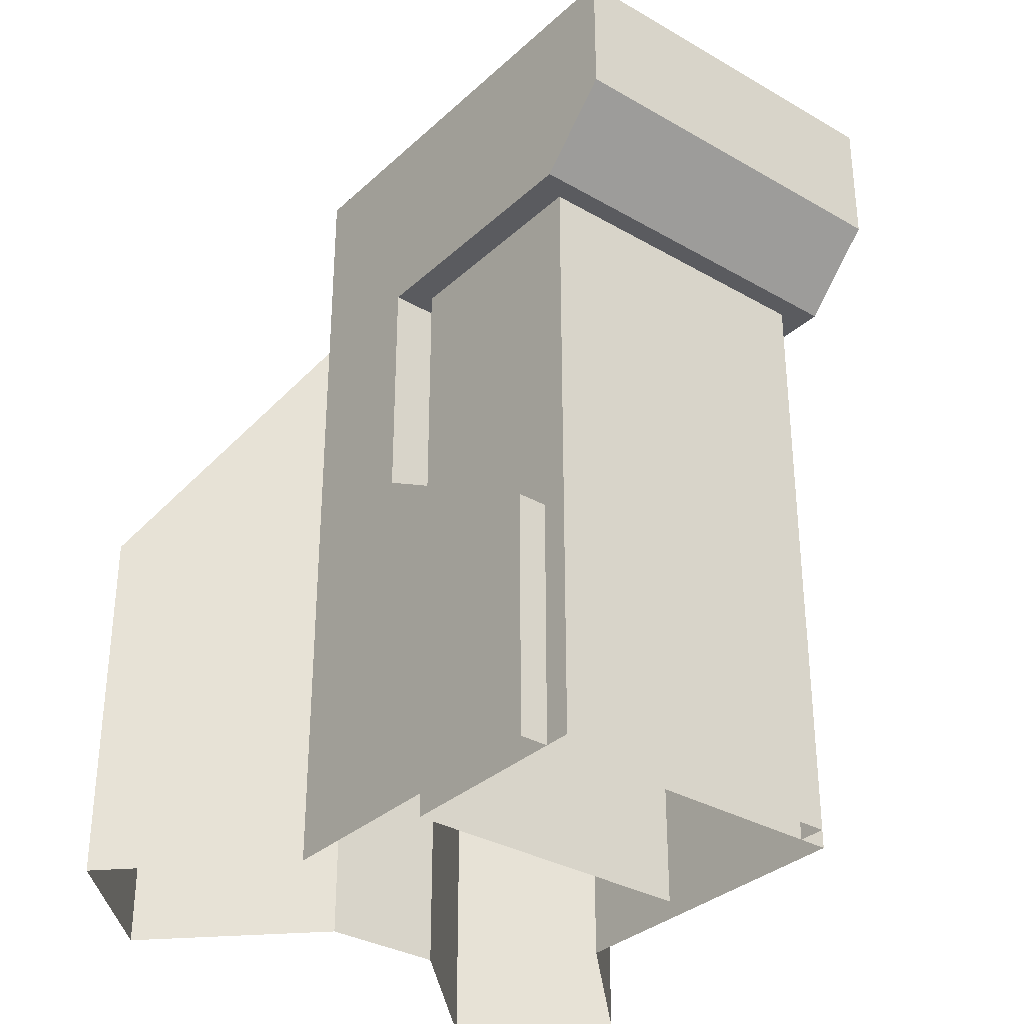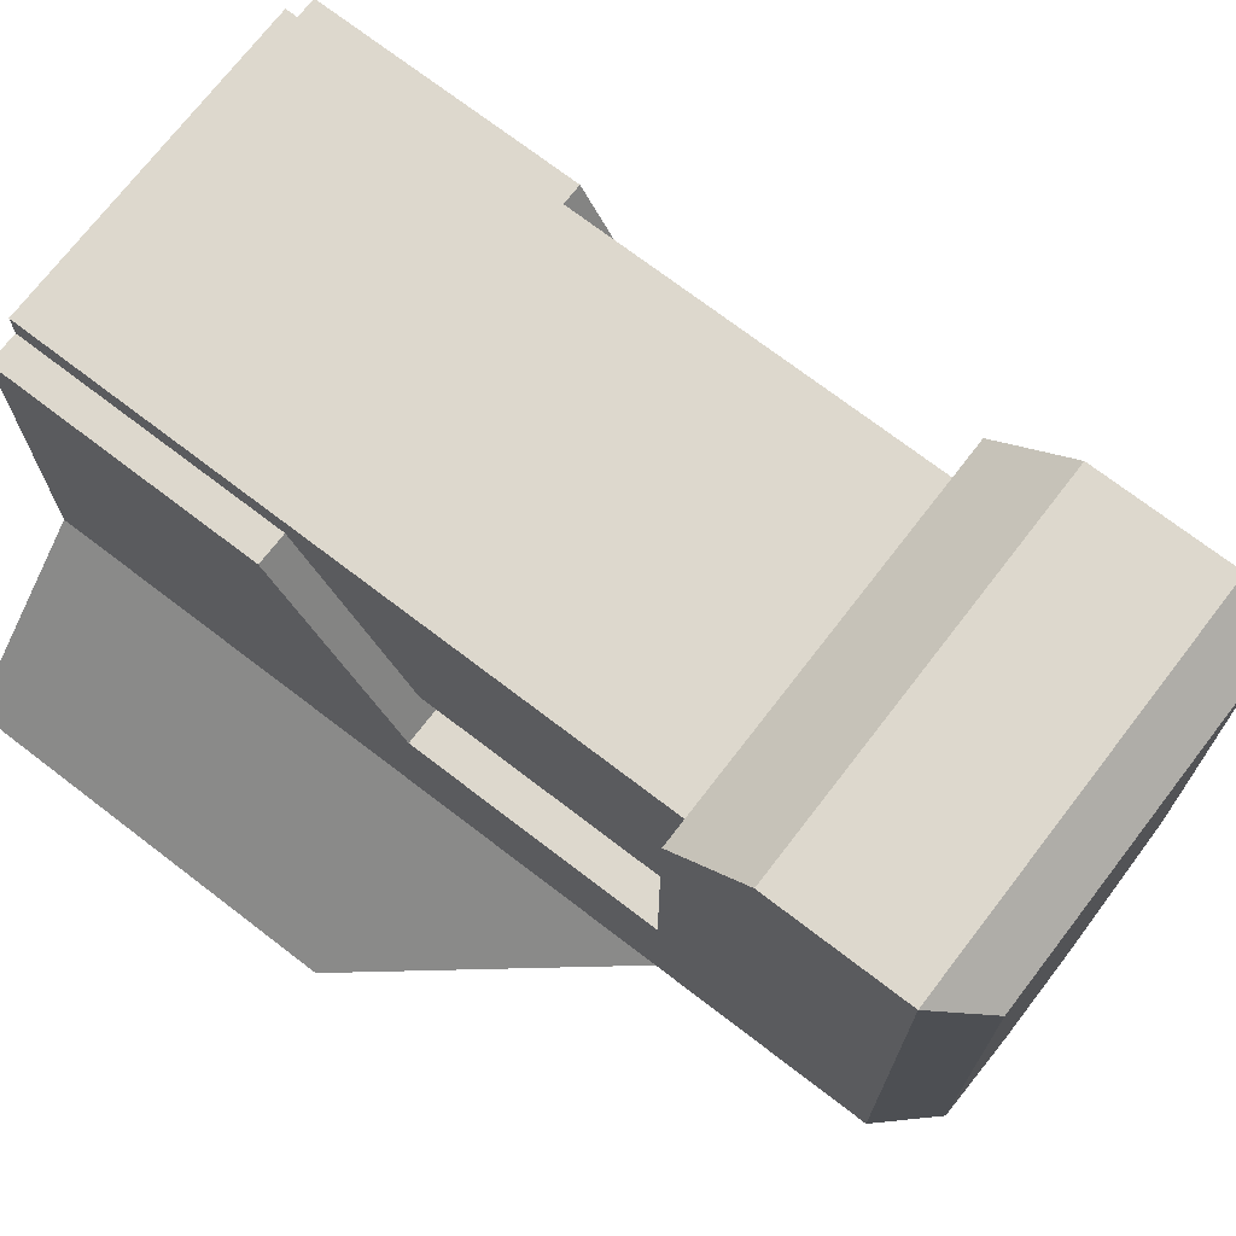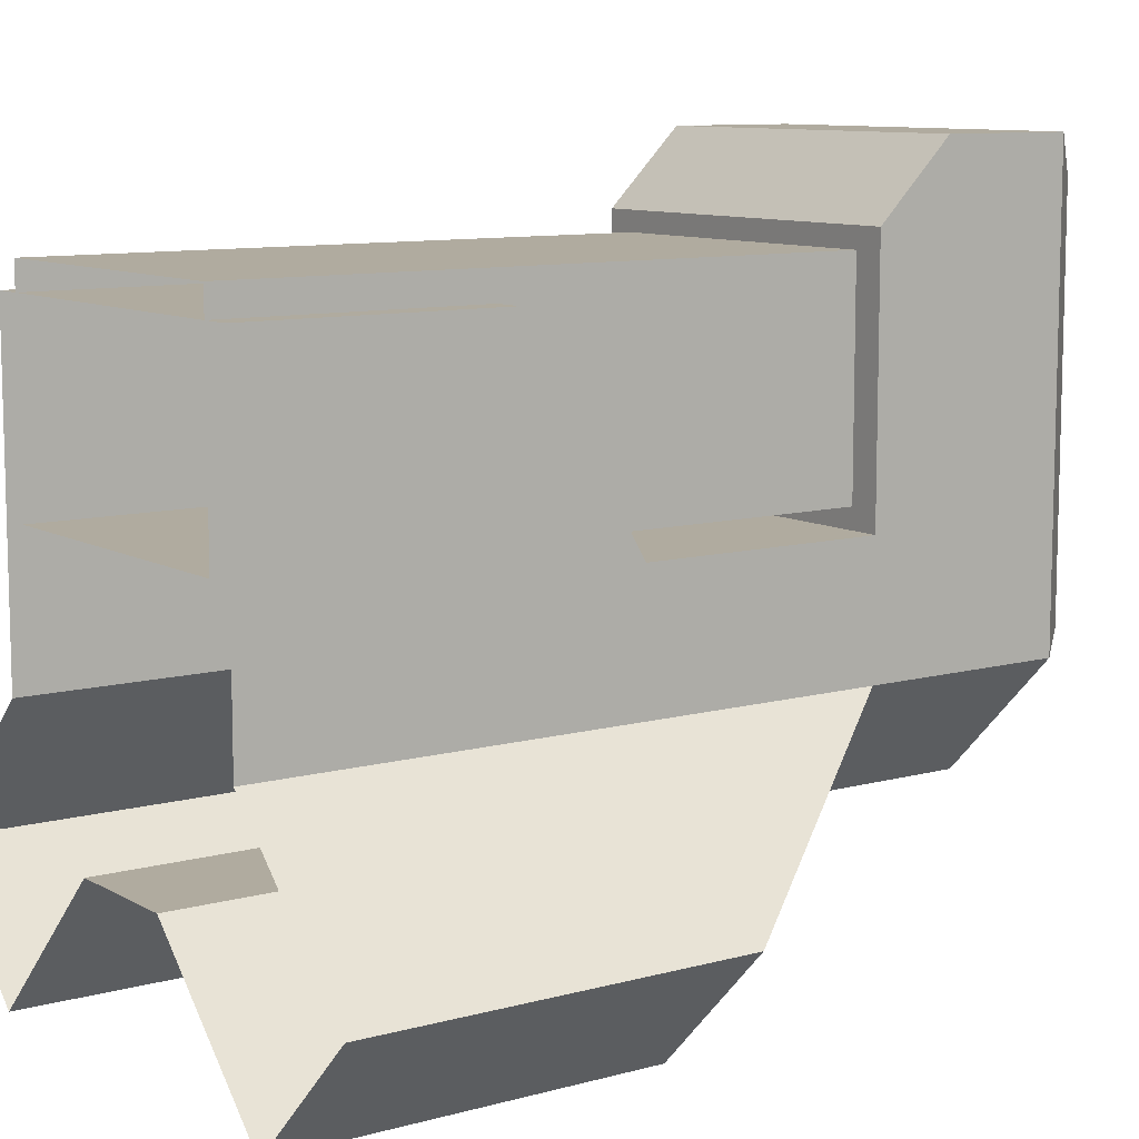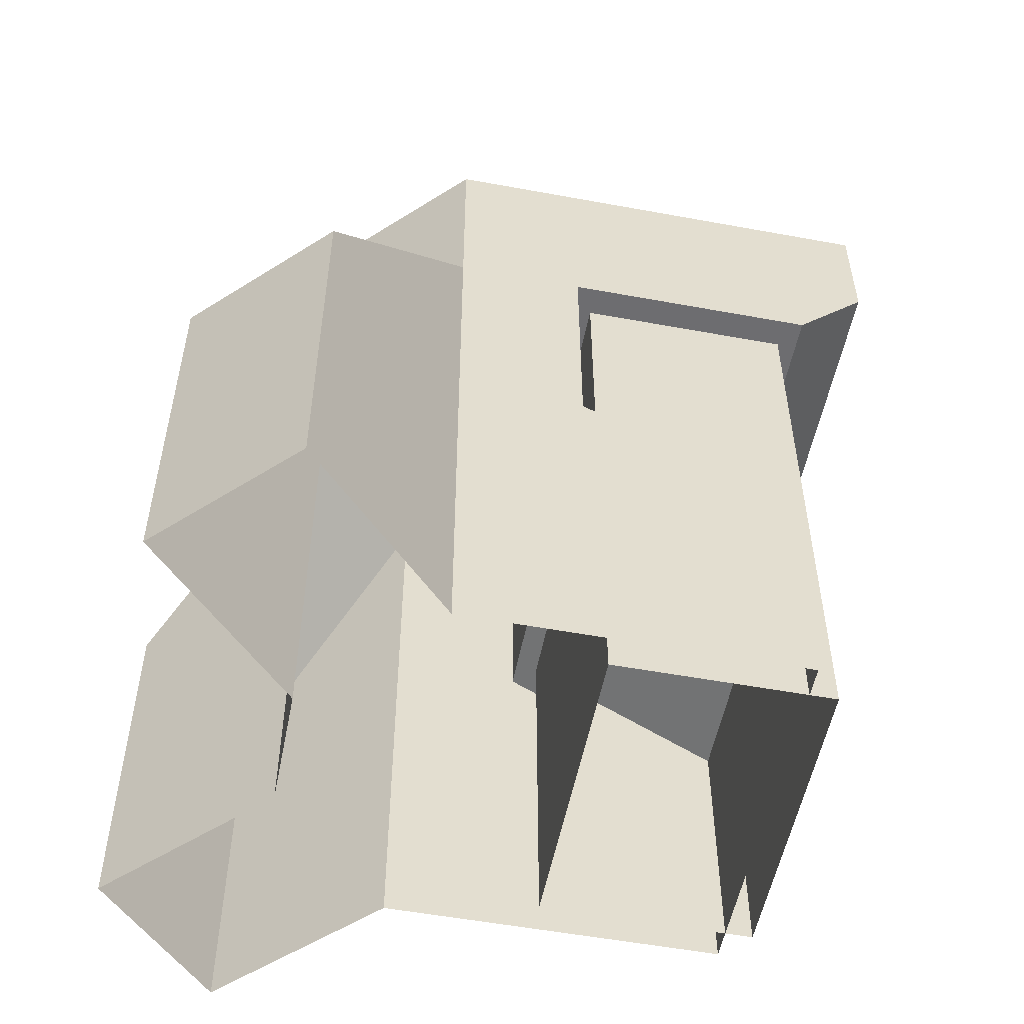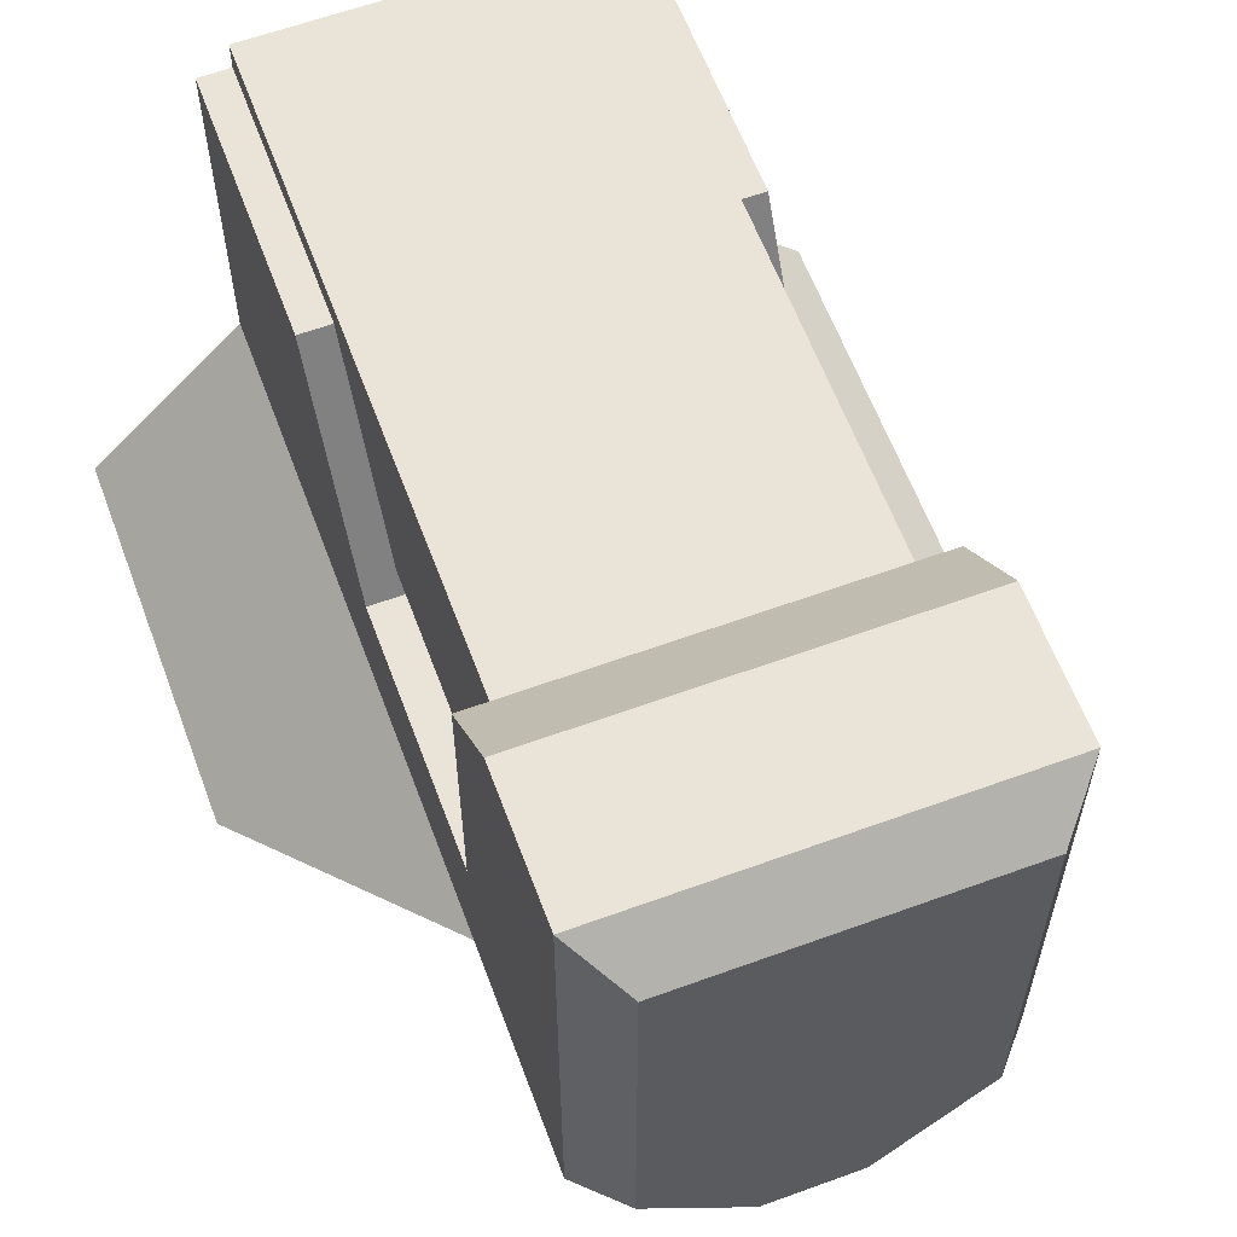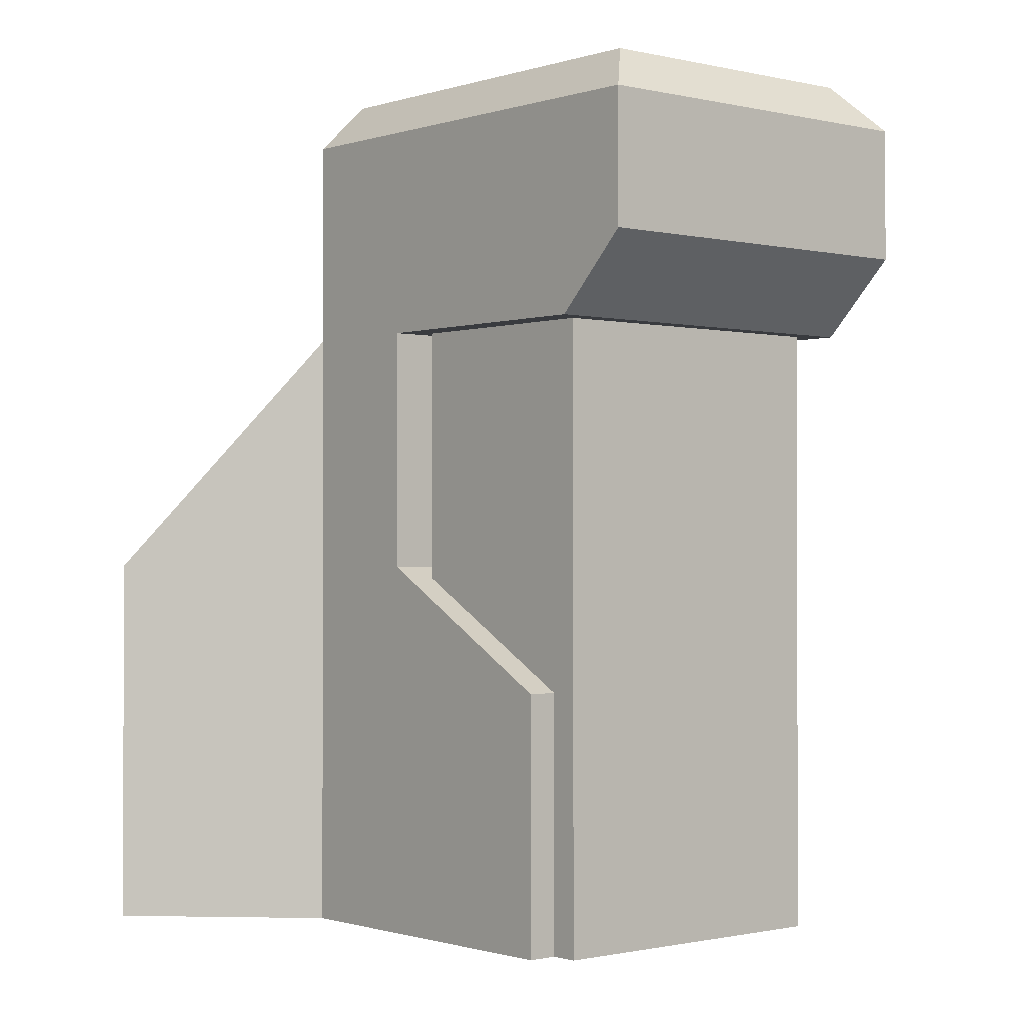
<metadata>
{"format":"obj","ext":"obj","renderer":"f3d","projection":"perspective","resolution":1024,"background":"white","views":[{"elev":-32.8,"azim":-38.7,"up":"+Y"},{"elev":72.1,"azim":127.5,"up":"+Z"},{"elev":9.7,"azim":54.6,"up":"+Z"},{"elev":-54.1,"azim":-101.1,"up":"+Y"},{"elev":61.2,"azim":159.6,"up":"+Z"},{"elev":-0.9,"azim":-40.6,"up":"+Y"}]}
</metadata>
<code>
v 7.695 46.31 -26.8
v 7.695 -0.01238 -26.8
v -7.695 -0.01238 -26.8
v -7.695 46.31 -26.8
v -23.18 -0.01238 -11.32
v -23.18 46.31 -11.32
v -42.03 46.31 -30.17
v -42.03 -0.01238 -30.17
v -26.54 -0.01238 -45.65
v -26.54 46.31 -45.65
v 23.18 46.31 -11.32
v 23.18 -0.01238 -11.32
v 42.03 -0.01238 -30.17
v 42.03 46.31 -30.17
v 26.54 46.31 -45.65
v 26.54 -0.01238 -45.65
v 23.18 46.31 4.626
v -23.18 46.31 4.626
v -23.18 31.38 30.45
v 23.18 31.38 30.45
v -23.18 -0.01238 30.45
v 23.18 -0.01238 30.45
v -7.695 75.98 -26.8
v 7.695 75.98 -26.8
v -23.18 75.98 4.626
v -23.18 75.98 -11.32
v 23.18 75.98 4.626
v 23.18 75.98 -11.32
v -7.695 101.5 -26.8
v 7.695 101.5 -26.8
v -23.18 101.5 -11.32
v -23.18 101.5 4.626
v 23.18 101.5 -11.32
v 23.18 101.5 4.626
v -23.18 75.98 36.43
v 23.18 75.98 36.43
v 23.18 85.2 45.65
v -23.18 85.2 45.65
v 23.18 101.5 45.65
v -23.18 101.5 45.65
v -19.47 -0.01236 7.17
v -19.47 76.9 7.17
v 19.47 76.9 7.17
v 19.47 -0.01236 7.17
v 19.47 76.9 33.88
v 19.47 -0.01236 33.88
v -19.47 76.9 33.88
v -19.47 -0.01236 33.88
v 18.26 107.1 4.626
v 18.26 107.1 40.74
v 18.26 107.1 -9.285
v 5.66 107.1 -21.89
v -5.66 107.1 -21.89
v -18.26 107.1 -9.285
v -18.26 107.1 4.626
v -18.26 107.1 40.74
g building_46
f 1 2 3 4
f 5 6 7 8
f 4 3 9 10
f 8 7 10 9
f 11 12 13 14
f 2 1 15 16
f 14 13 16 15
f 17 18 19 20
f 19 21 22 20
f 20 22 12 11 17
f 5 21 19 18 6
f 1 4 23 24
f 6 18 25 26
f 18 17 27 25
f 17 11 28 27
f 10 7 26 23
f 14 15 24 28
f 4 10 23
f 7 6 26
f 11 14 28
f 15 1 24
f 24 23 29 30
f 23 26 31 29
f 26 25 32 31
f 27 28 33 34
f 28 24 30 33
f 35 36 37 38
f 34 39 37 36 27
f 25 35 38 40 32
f 27 36 35 25
f 37 39 40 38
f 41 42 43 44
f 44 43 45 46
f 46 45 47 48
f 48 47 42 41
f 39 34 49 50
f 34 33 51 49
f 33 30 52 51
f 30 29 53 52
f 29 31 54 53
f 31 32 55 54
f 32 40 56 55
f 40 39 50 56
f 55 49 51 52 53 54
f 49 55 56 50

</code>
